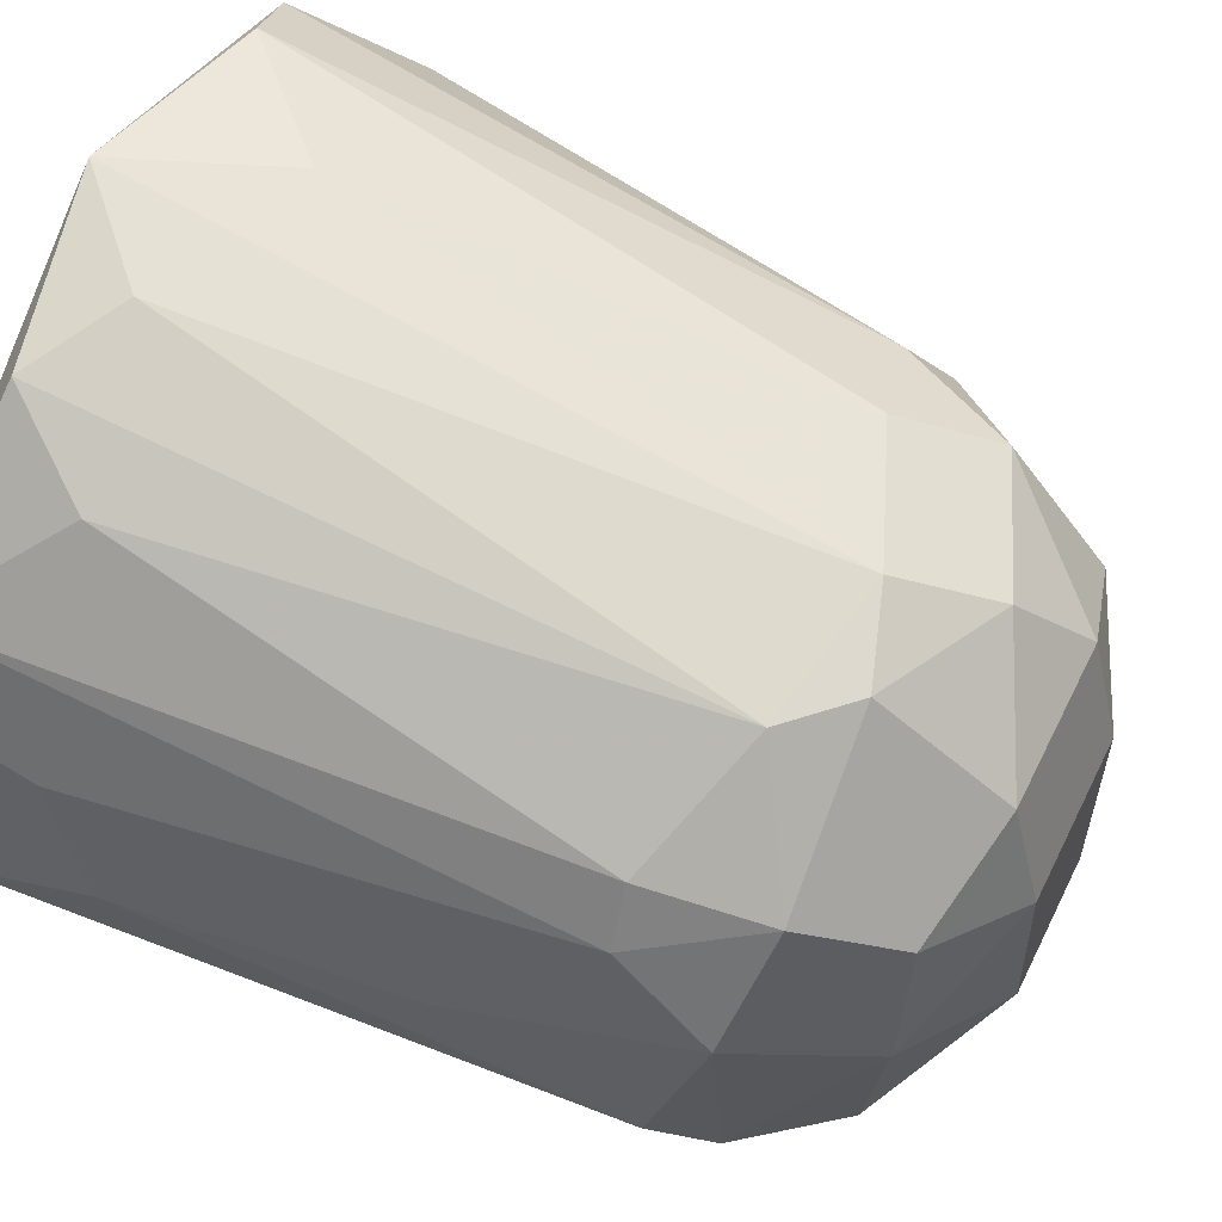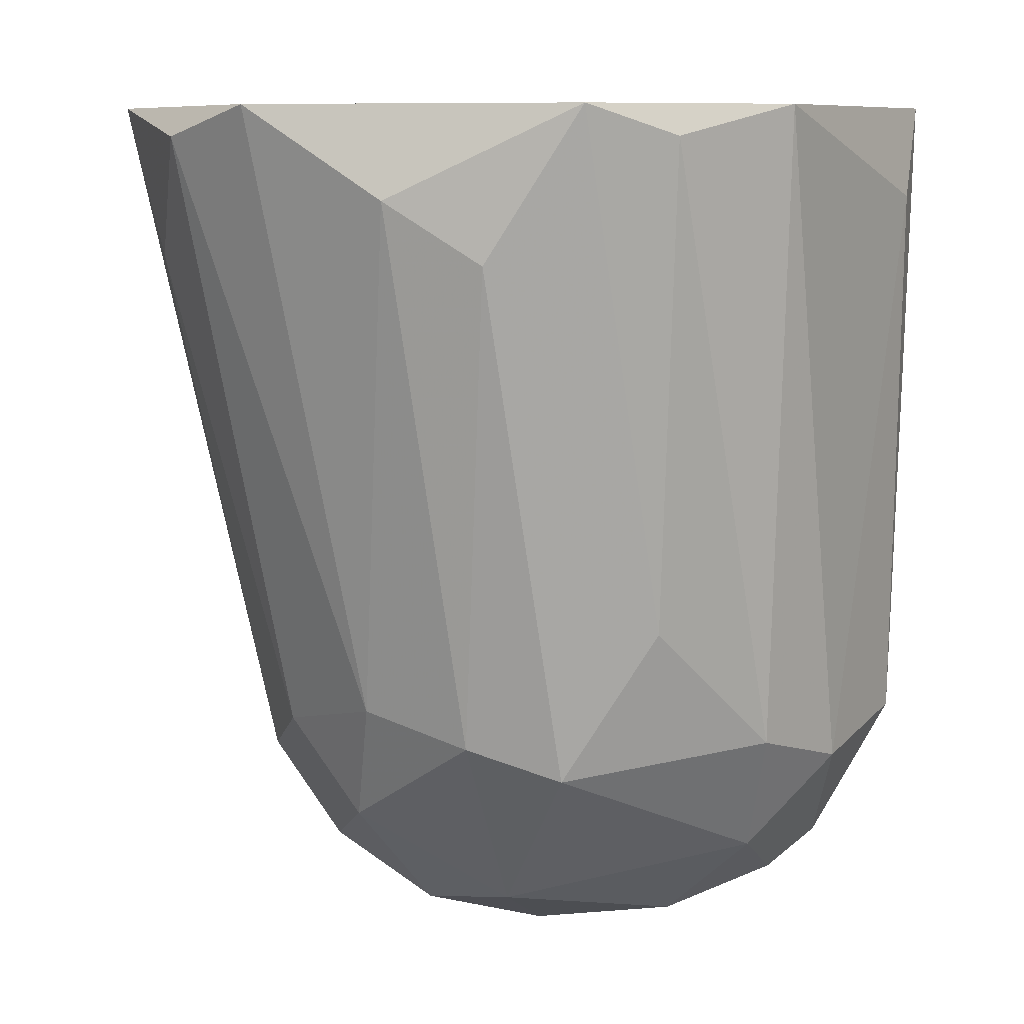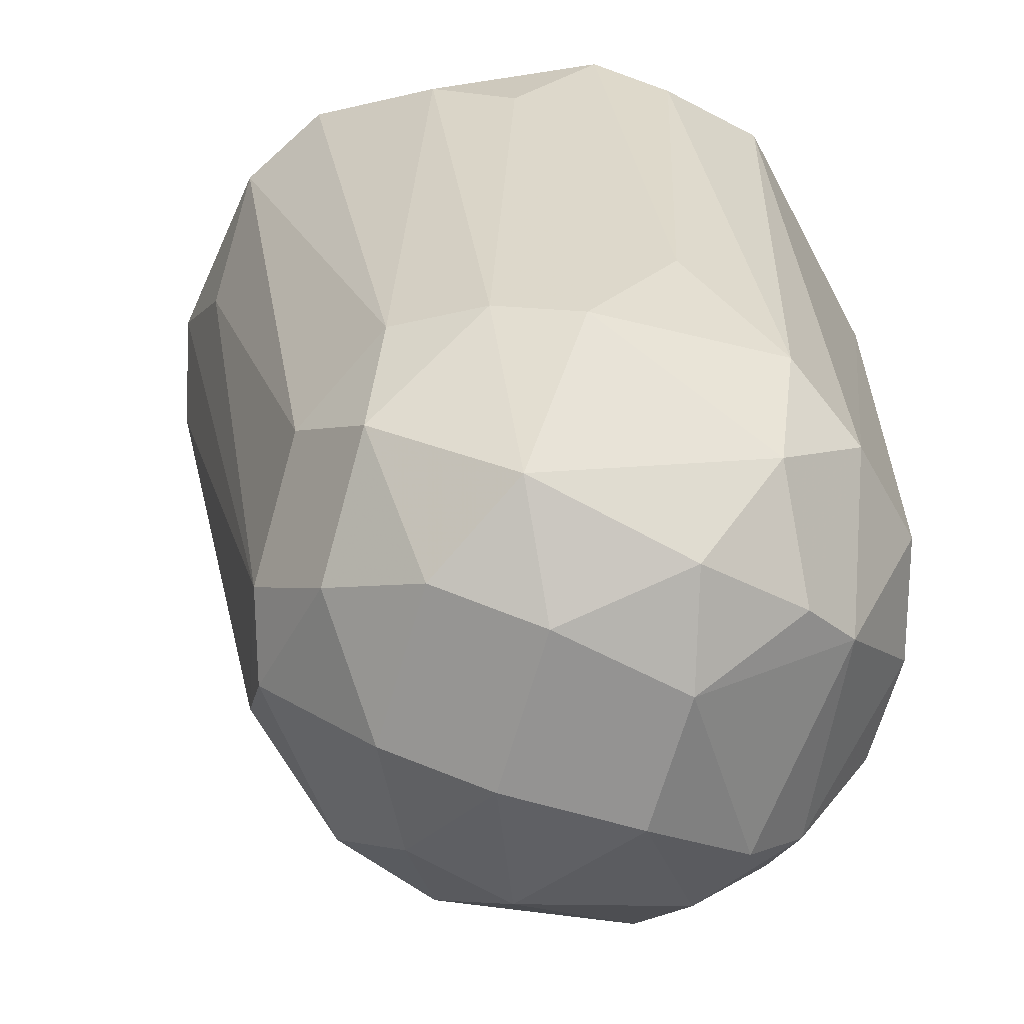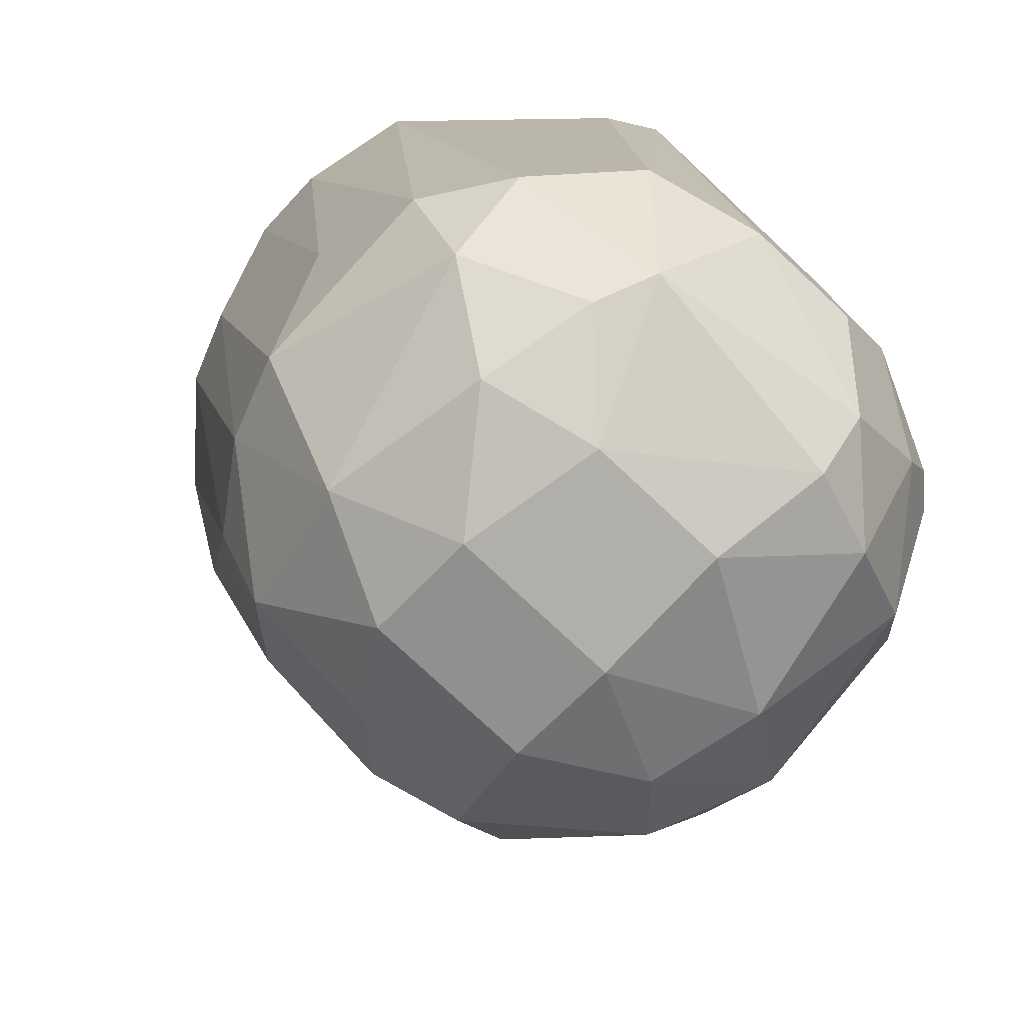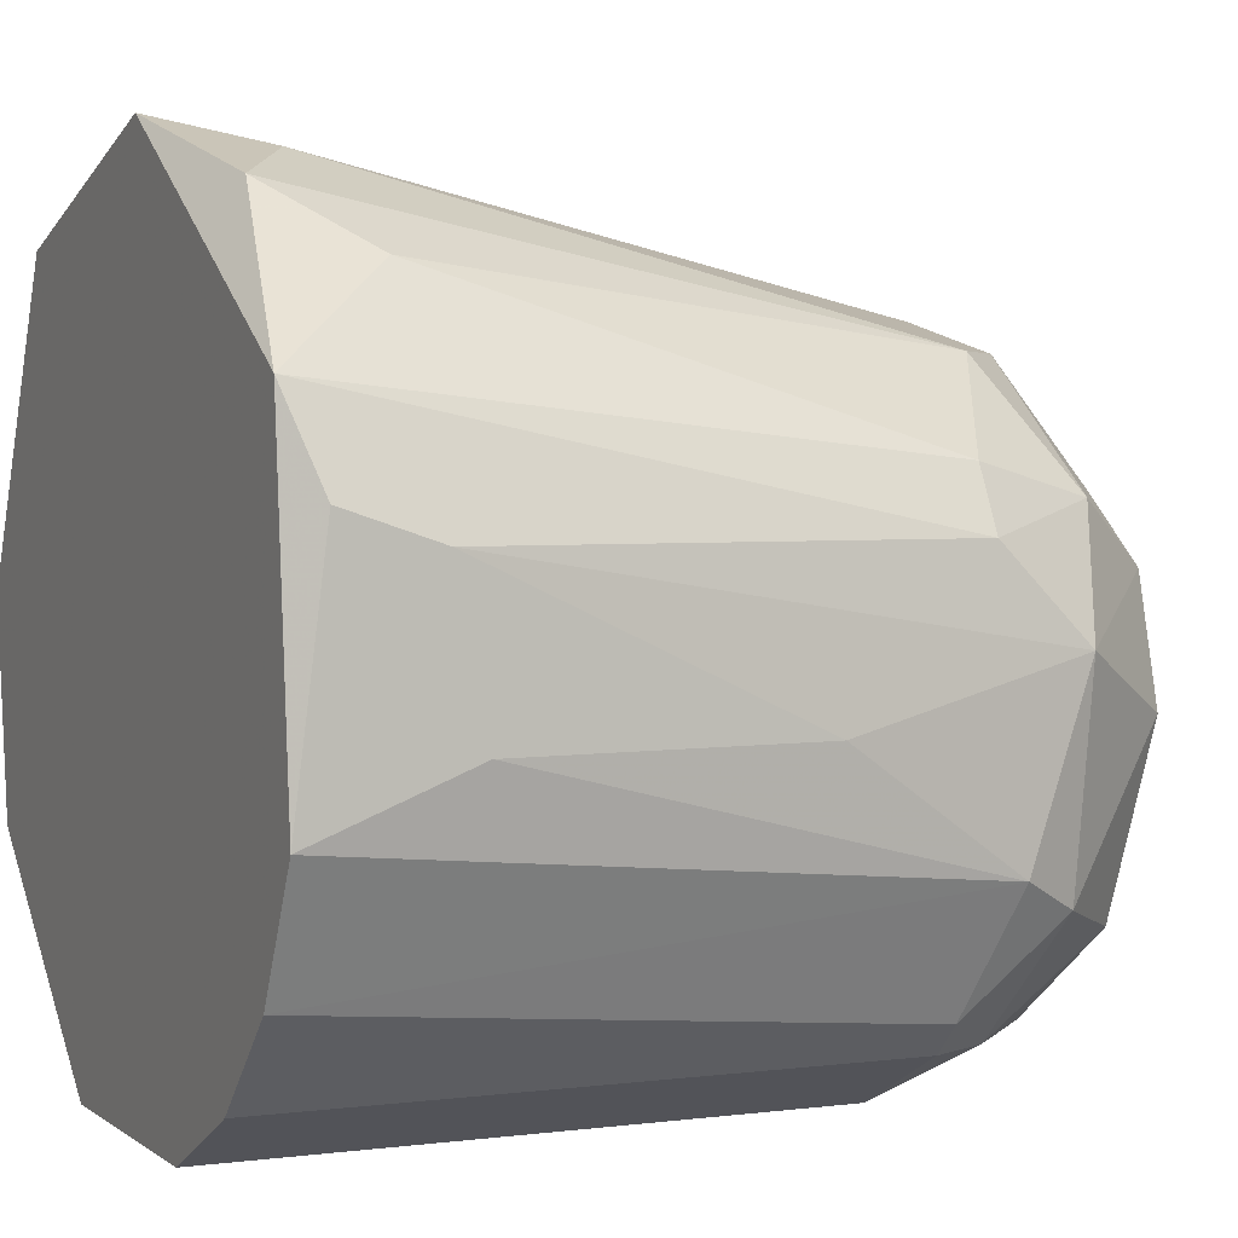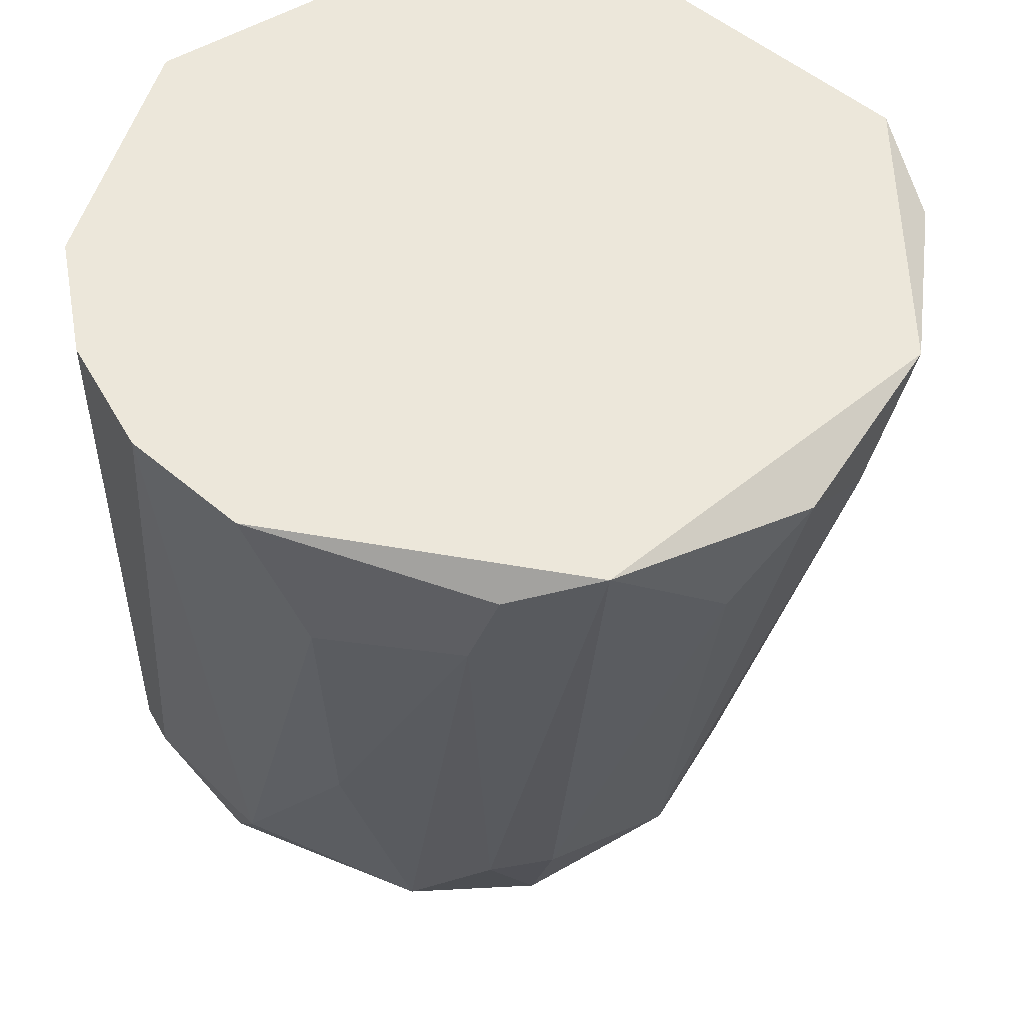
<metadata>
{"format":"obj","ext":"obj","renderer":"f3d","projection":"perspective","resolution":1024,"background":"white","views":[{"elev":53.9,"azim":-64.3,"up":"+Z"},{"elev":8.1,"azim":78.4,"up":"+Y"},{"elev":-66.8,"azim":73.9,"up":"+Y"},{"elev":-78.0,"azim":137.0,"up":"+Y"},{"elev":2.8,"azim":-114.8,"up":"+Z"},{"elev":52.0,"azim":-74.0,"up":"+Y"}]}
</metadata>
<code>
v -0.004165 -0.0443 0.002556
v -0.004165 -0.04535 -0.006862
v -0.004165 -0.04535 -0.001629
v 0.01153 -0.01814 0.005695
v 0.01153 -0.03278 -0.00372
v 0.009439 -0.03697 0.002556
v 0.007345 -0.03592 0.005695
v -0.01149 -0.03592 0.003601
v -0.01149 -0.03906 -0.008953
v 0.005254 -0.01605 0.01197
v 0.005254 -0.04011 0.005695
v 0.005254 -0.03697 -0.01419
v 0.005254 -0.0443 -0.005814
v -0.01358 -0.015 0.005695
v -0.01358 -0.03069 -0.00372
v 0.00316 -0.03697 0.007788
v 0.00316 -0.0422 -0.01209
v 0.001066 -0.03802 -0.01523
v 0.001066 -0.02023 0.01197
v 0.001066 -0.04535 -0.006862
v -0.003117 -0.03802 -0.01523
v 0.01363 -0.01605 -0.00372
v 0.01363 -0.015 -0.000584
v -0.005211 -0.04011 0.00674
v -0.005211 -0.03592 -0.01523
v -0.005211 -0.01814 0.01197
v -0.005211 -0.04116 -0.01314
v -0.005211 -0.04325 -0.01105
v -0.005211 -0.015 -0.01523
v -0.007305 -0.03802 0.00674
v 0.004205 -0.04325 -0.01
v 0.004205 -0.015 -0.01523
v 0.002111 -0.0443 0.002556
v 0.002111 -0.04535 -0.001629
v 0.01258 -0.015 -0.007907
v 0.01258 -0.02023 0.002556
v -0.009396 -0.03592 -0.01314
v -0.009396 -0.04325 -0.00372
v -0.009396 -0.015 -0.01314
v 0.01048 -0.03697 -0.007907
v 0.01048 -0.03802 -0.000584
v 0.008391 -0.04116 -0.007907
v 0.008391 -0.015 0.009879
v 0.008391 -0.03802 -0.01105
v -0.002069 -0.03906 0.007788
v -0.002069 -0.015 0.01302
v 2e-05 -0.0422 0.005695
v -0.008351 -0.01605 0.01093
v -0.008351 -0.04325 0.000462
v -0.008351 -0.0422 -0.01
v -0.008351 -0.03802 -0.01314
v -0.01044 -0.04011 0.002556
v -0.01044 -0.03592 -0.01209
v -0.01044 -0.01919 0.008834
v 0.0063 -0.01814 -0.01419
v 0.0063 -0.04325 0.000462
v -0.01254 -0.03592 0.001507
v -0.01254 -0.03697 -0.007907
v -0.01254 -0.03906 -0.001629
v -0.01254 -0.015 -0.01
v -0.01463 -0.01605 0.002556
v -0.01463 -0.01919 0.001507
v -0.01463 -0.015 -0.005814
v -0.01463 -0.02023 -0.00372
f 28 50 27
f 46 32 60
f 32 46 35
f 46 60 14
f 35 46 43
f 60 32 29
f 29 32 21
f 46 14 48
f 35 43 23
f 43 46 10
f 7 43 10
f 16 7 10
f 59 9 38
f 52 30 8
f 40 41 42
f 41 56 42
f 14 60 63
f 64 61 63
f 61 14 63
f 15 64 58
f 59 15 58
f 9 59 58
f 63 60 58
f 64 63 58
f 43 7 4
f 36 23 4
f 23 43 4
f 32 12 18
f 21 32 18
f 7 16 11
f 45 47 11
f 16 45 11
f 32 35 55
f 12 32 55
f 12 55 44
f 35 40 44
f 42 31 44
f 40 42 44
f 55 35 44
f 60 29 39
f 37 60 39
f 29 37 39
f 46 48 26
f 48 30 26
f 45 46 26
f 30 45 26
f 40 35 22
f 35 23 22
f 48 14 54
f 30 48 54
f 8 30 54
f 14 8 54
f 56 34 13
f 31 42 13
f 42 56 13
f 10 46 19
f 16 10 19
f 46 45 19
f 45 16 19
f 21 51 25
f 29 21 25
f 37 29 25
f 51 37 25
f 47 1 33
f 34 56 33
f 1 34 33
f 11 47 33
f 56 11 33
f 41 36 6
f 56 41 6
f 36 4 6
f 4 7 6
f 11 56 6
f 7 11 6
f 18 12 17
f 12 44 17
f 44 31 17
f 2 28 20
f 34 2 20
f 31 13 20
f 13 34 20
f 17 31 20
f 28 17 20
f 9 51 50
f 2 38 50
f 38 9 50
f 28 2 50
f 36 41 5
f 41 40 5
f 23 36 5
f 40 22 5
f 22 23 5
f 59 52 57
f 52 8 57
f 8 14 57
f 14 61 57
f 38 2 3
f 2 34 3
f 34 1 3
f 30 52 24
f 52 1 24
f 1 47 24
f 45 30 24
f 47 45 24
f 51 9 53
f 60 37 53
f 37 51 53
f 9 58 53
f 58 60 53
f 1 52 49
f 52 59 49
f 59 38 49
f 38 3 49
f 3 1 49
f 64 15 62
f 15 59 62
f 61 64 62
f 59 57 62
f 57 61 62
f 51 21 27
f 21 18 27
f 17 28 27
f 18 17 27
f 50 51 27

</code>
